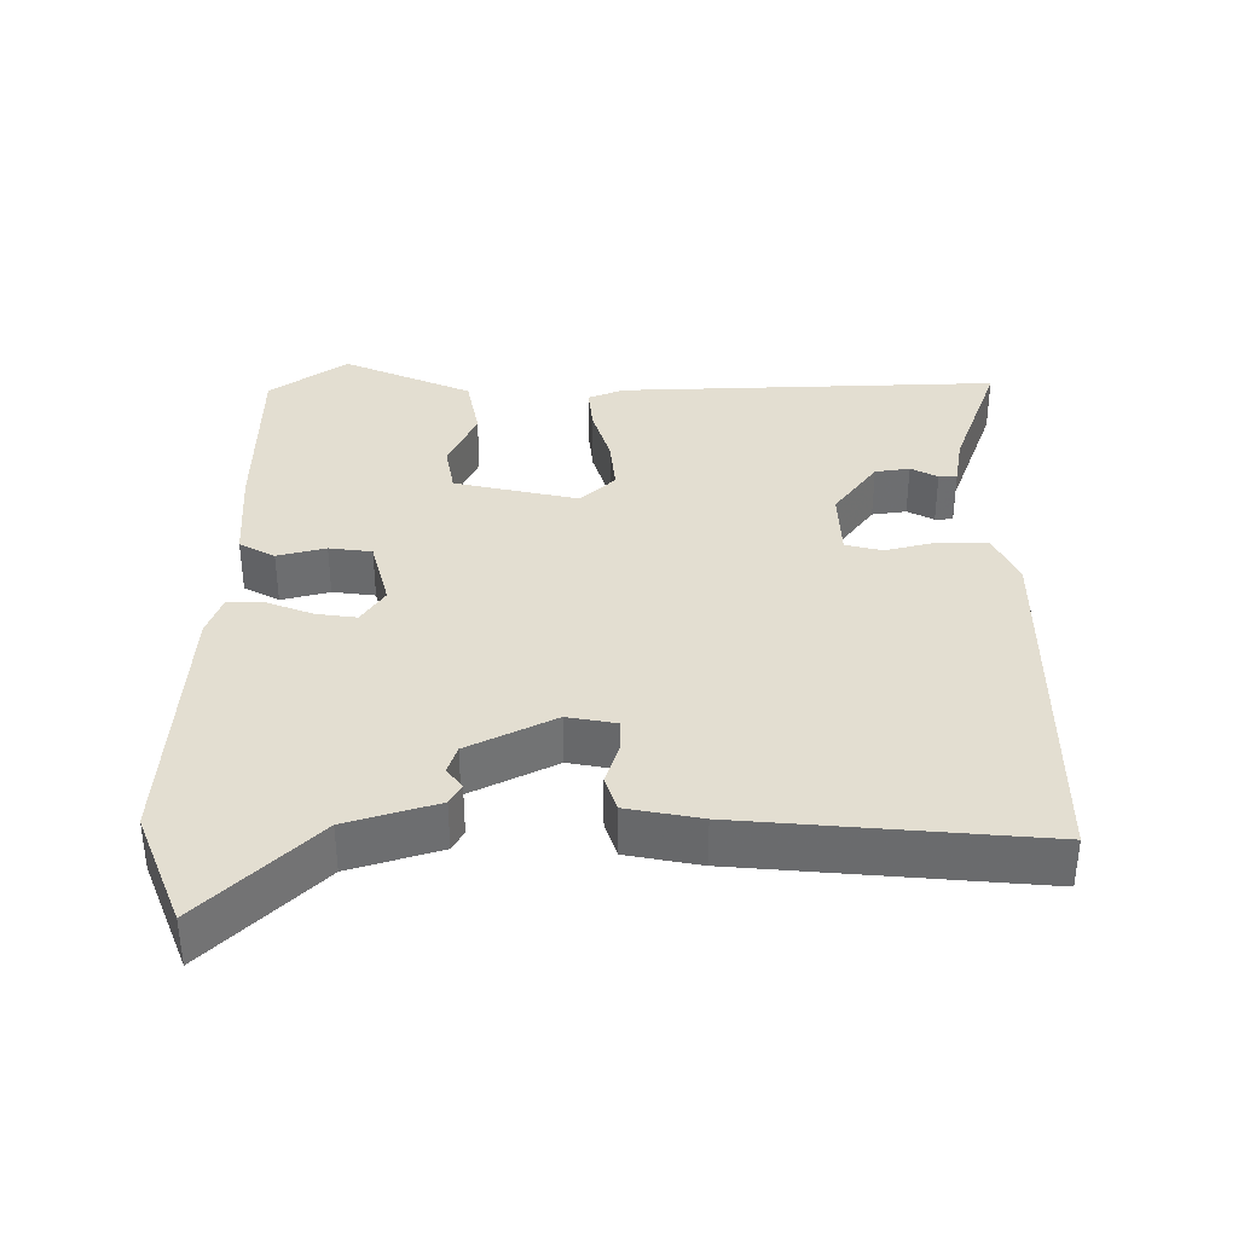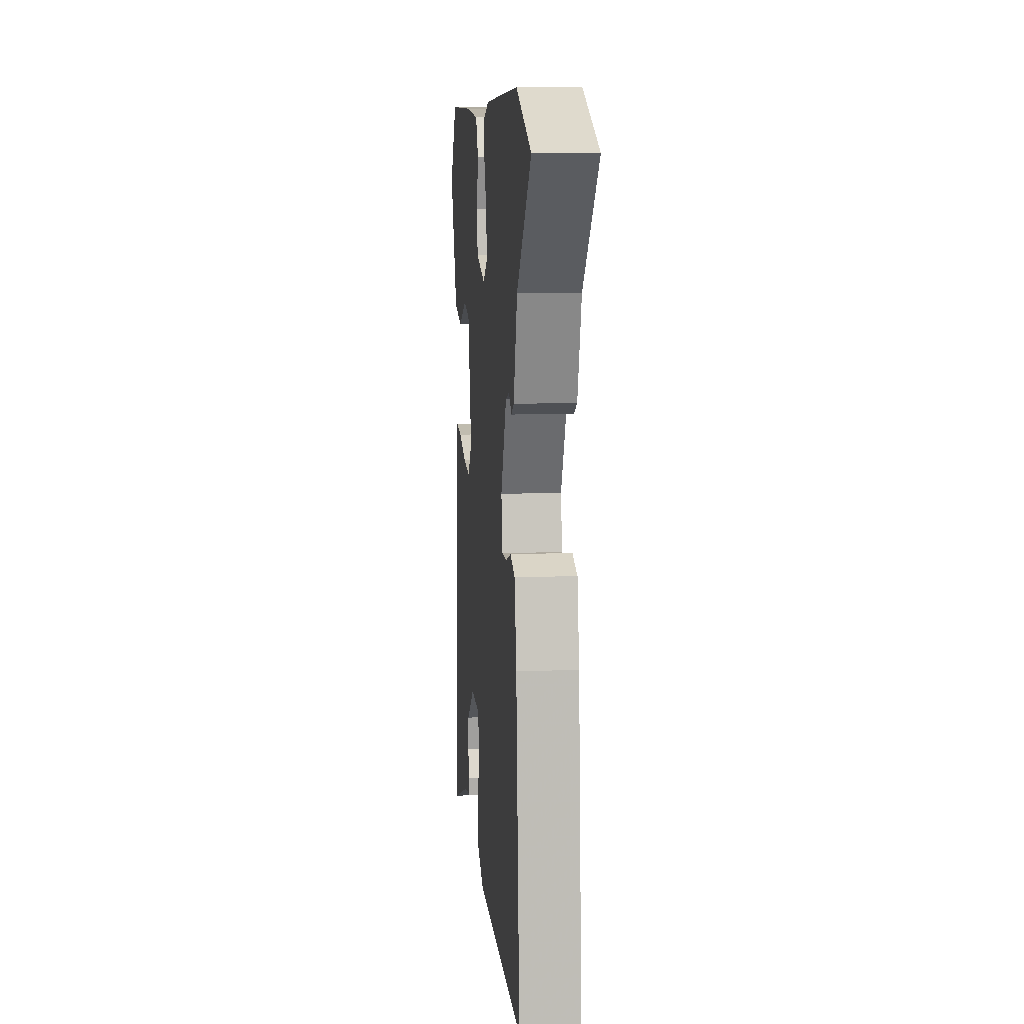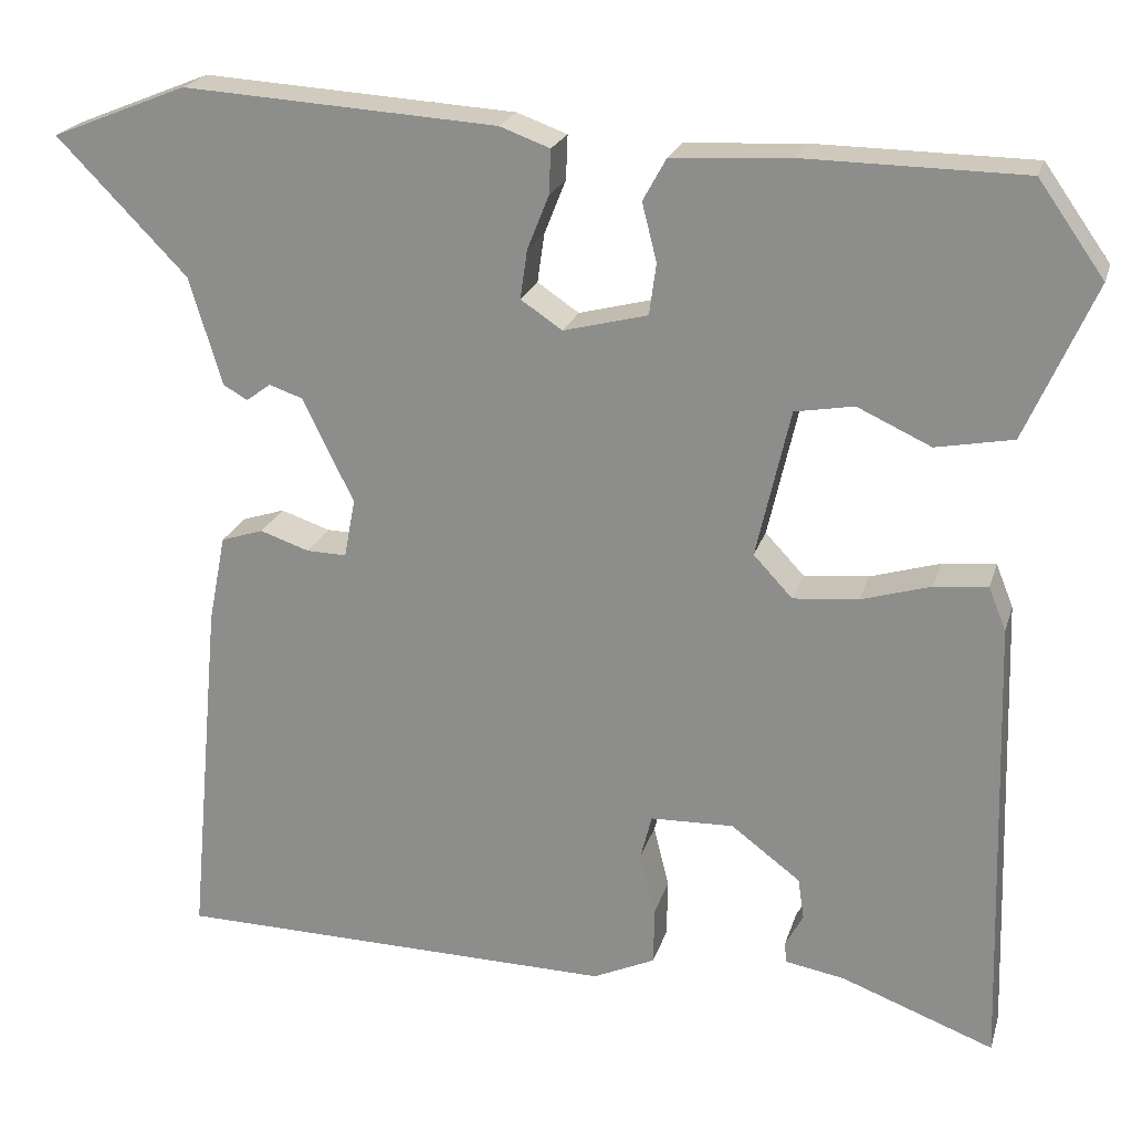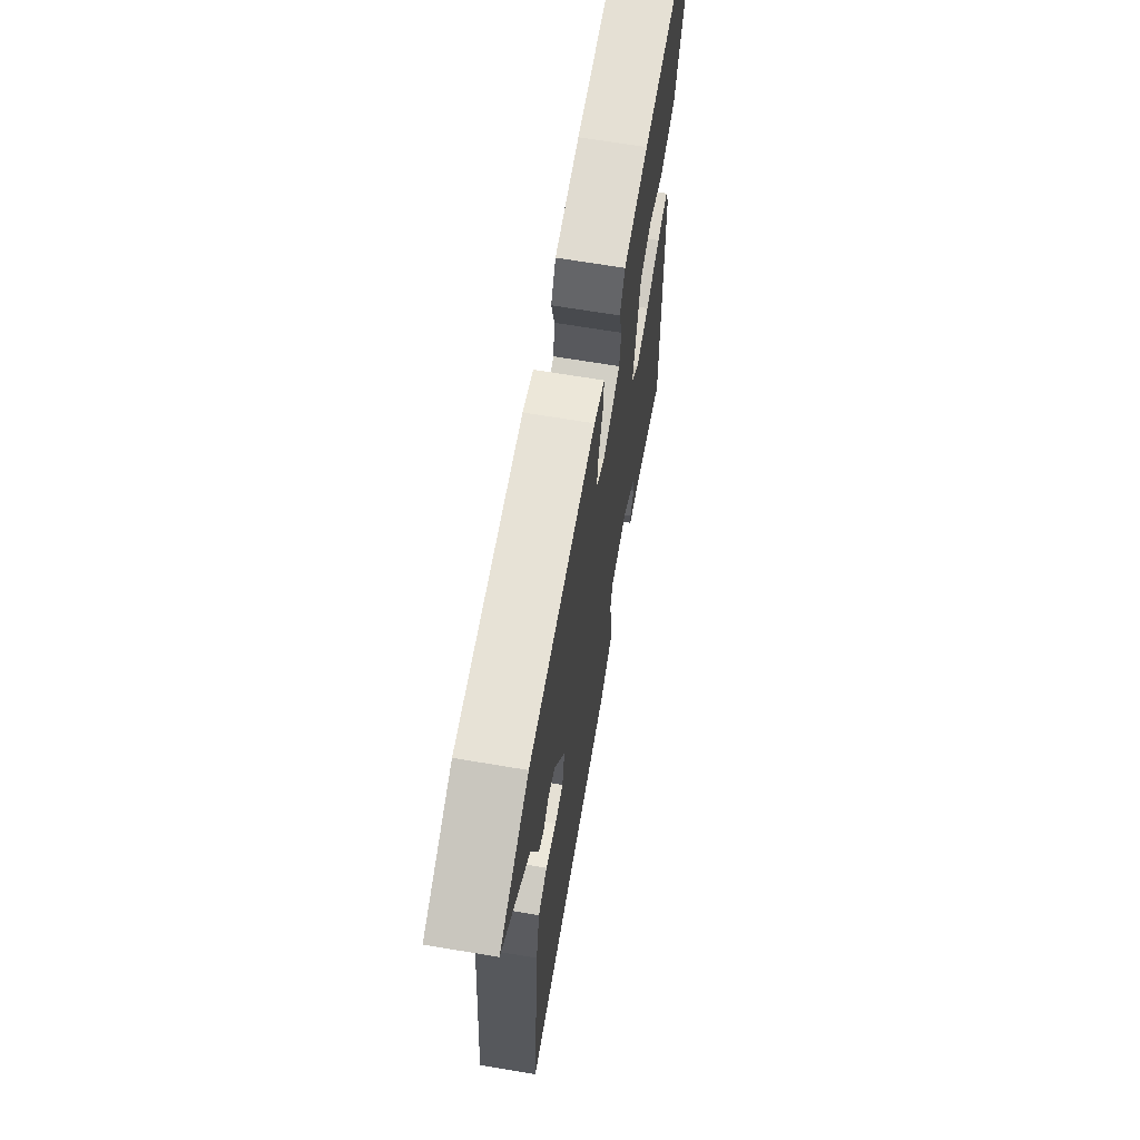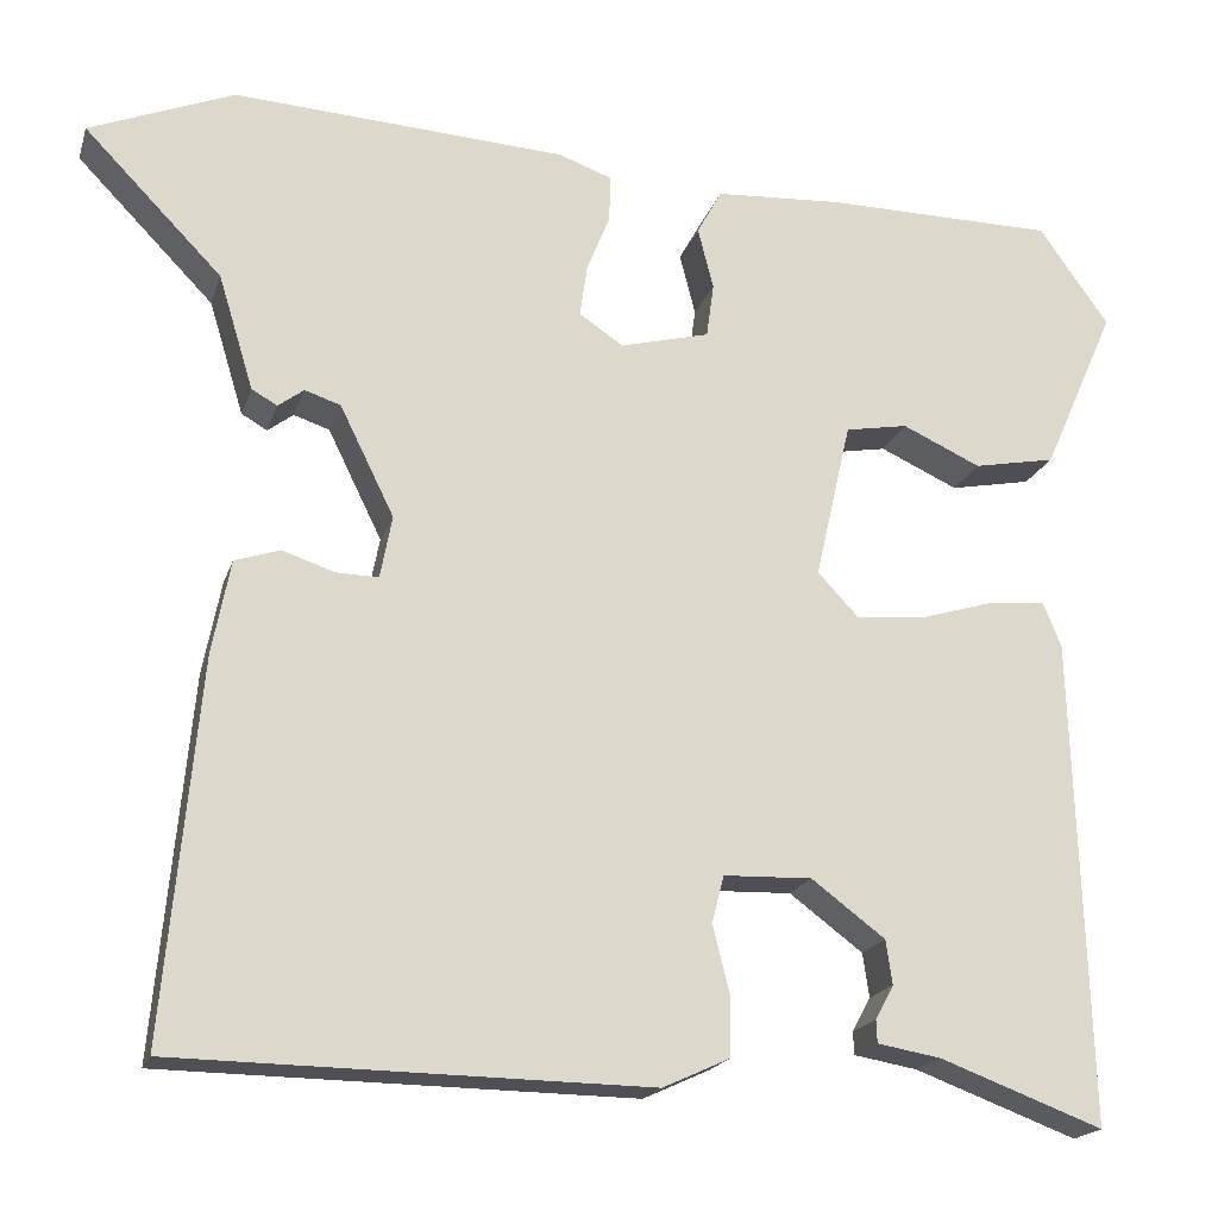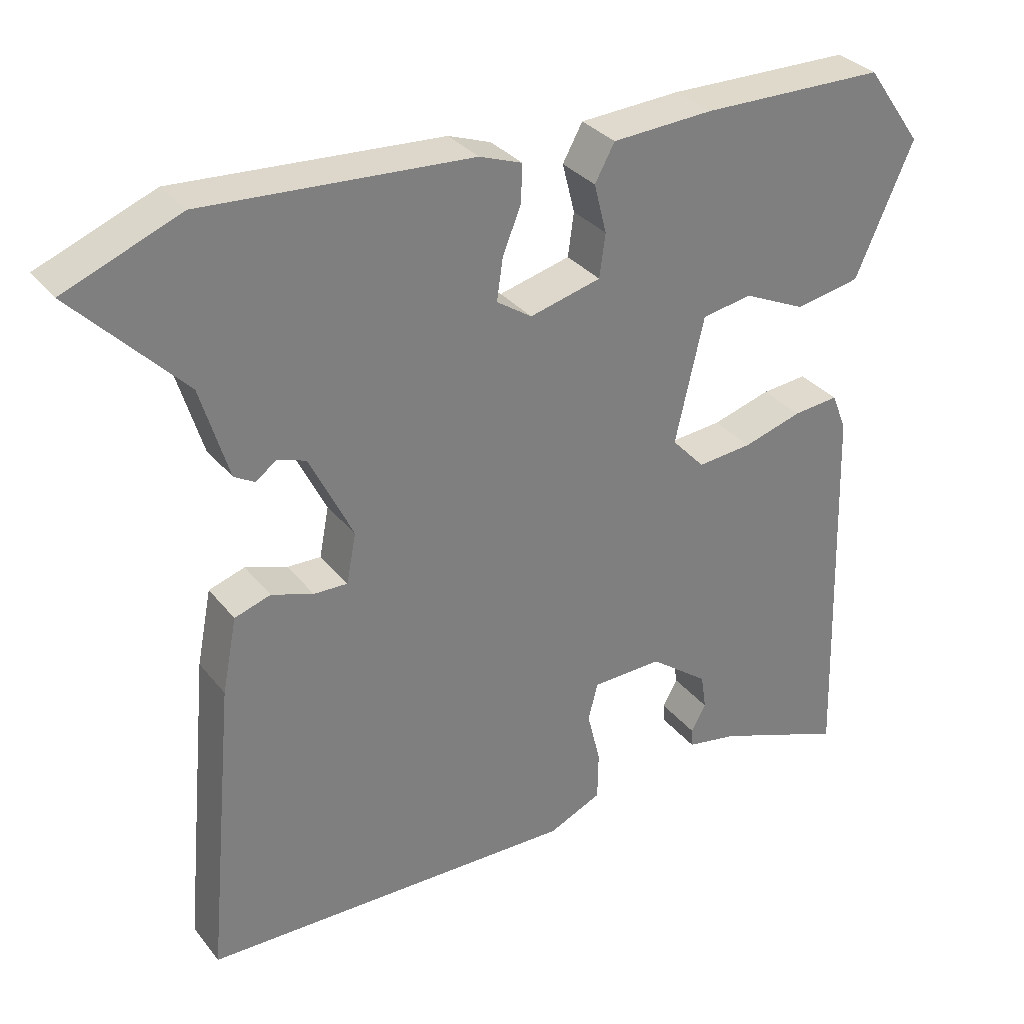
<metadata>
{"format":"obj","ext":"obj","renderer":"f3d","projection":"perspective","resolution":1024,"background":"white","views":[{"elev":36.1,"azim":89.6,"up":"+Y"},{"elev":10.7,"azim":84.7,"up":"+Z"},{"elev":22.0,"azim":-164.9,"up":"+Z"},{"elev":66.6,"azim":99.6,"up":"+Z"},{"elev":-18.9,"azim":164.7,"up":"+Z"},{"elev":31.9,"azim":148.3,"up":"+Z"}]}
</metadata>
<code>
v 0.468 0.07 0.513
v 0.625 0.07 0.45
v 0.475 0.07 0.296
v 0.437 0.07 0.171
v 0.409 0.07 0.155
v 0.381 0.07 0.176
v 0.342 0.07 0.163
v 0.283 0.07 0.043
v 0.296 0.07 -0.025
v 0.342 0.07 -0.024
v 0.399 0.07 -0.005
v 0.448 0.07 -0.021
v 0.468 0.07 -0.123
v 0.506 0.07 -0.533
v -0.006 0.07 -0.541
v -0.078 0.07 -0.508
v -0.079 0.07 -0.441
v -0.061 0.07 -0.369
v -0.074 0.07 -0.318
v -0.17 0.07 -0.315
v -0.25 0.07 -0.375
v -0.257 0.07 -0.423
v -0.237 0.07 -0.46
v -0.238 0.07 -0.485
v -0.307 0.07 -0.497
v -0.484 0.07 -0.563
v -0.468 0.07 -0.035
v -0.448 0.07 0.015
v -0.386 0.07 0.009
v -0.306 0.07 -0.015
v -0.231 0.07 -0.022
v -0.186 0.07 0.026
v -0.225 0.07 0.197
v -0.293 0.07 0.209
v -0.378 0.07 0.17
v -0.467 0.07 0.187
v -0.546 0.07 0.366
v -0.47 0.07 0.473
v -0.218 0.07 0.476
v -0.081 0.07 0.468
v -0.054 0.07 0.419
v -0.071 0.07 0.352
v -0.063 0.07 0.293
v 0.034 0.07 0.268
v 0.082 0.07 0.3
v 0.074 0.07 0.356
v 0.049 0.07 0.419
v 0.047 0.07 0.47
v 0.105 0.07 0.491
v 0.468 0 0.513
v 0.625 0 0.45
v 0.475 0 0.296
v 0.437 0 0.171
v 0.409 0 0.155
v 0.381 0 0.176
v 0.342 0 0.163
v 0.283 0 0.043
v 0.296 0 -0.025
v 0.342 0 -0.024
v 0.399 0 -0.005
v 0.448 0 -0.021
v 0.468 0 -0.123
v 0.506 0 -0.533
v -0.006 0 -0.541
v -0.078 0 -0.508
v -0.079 0 -0.441
v -0.061 0 -0.369
v -0.074 0 -0.318
v -0.17 0 -0.315
v -0.25 0 -0.375
v -0.257 0 -0.423
v -0.237 0 -0.46
v -0.238 0 -0.485
v -0.307 0 -0.497
v -0.484 0 -0.563
v -0.468 0 -0.035
v -0.448 0 0.015
v -0.386 0 0.009
v -0.306 0 -0.015
v -0.231 0 -0.022
v -0.186 0 0.026
v -0.225 0 0.197
v -0.293 0 0.209
v -0.378 0 0.17
v -0.467 0 0.187
v -0.546 0 0.366
v -0.47 0 0.473
v -0.218 0 0.476
v -0.081 0 0.468
v -0.054 0 0.419
v -0.071 0 0.352
v -0.063 0 0.293
v 0.034 0 0.268
v 0.082 0 0.3
v 0.074 0 0.356
v 0.049 0 0.419
v 0.047 0 0.47
v 0.105 0 0.491
f 1 2 3
f 49 1 3
f 48 49 3
f 47 48 3
f 46 47 3
f 45 46 3 4
f 44 45 4
f 40 41 42
f 39 40 42
f 38 39 42
f 37 38 42
f 36 37 42
f 35 36 42
f 34 35 42
f 33 34 42 43
f 32 33 43 44
f 28 29 30
f 27 28 30
f 26 27 30
f 25 26 30
f 25 30 31
f 22 23 24 25
f 21 22 25 31
f 20 21 31 32
f 16 17 18
f 15 16 18
f 14 15 18
f 13 14 18
f 12 13 18
f 11 12 18
f 10 11 18
f 9 10 18 19
f 20 32 44
f 19 20 44
f 9 19 44
f 8 9 44
f 4 5 6
f 44 4 6
f 7 8 44
f 6 7 44
f 52 51 50
f 52 50 98
f 52 98 97
f 52 97 96
f 52 96 95
f 53 52 95 94
f 53 94 93
f 91 90 89
f 91 89 88
f 91 88 87
f 91 87 86
f 91 86 85
f 91 85 84
f 91 84 83
f 92 91 83 82
f 93 92 82 81
f 79 78 77
f 79 77 76
f 79 76 75
f 79 75 74
f 80 79 74
f 74 73 72 71
f 80 74 71 70
f 81 80 70 69
f 67 66 65
f 67 65 64
f 67 64 63
f 67 63 62
f 67 62 61
f 67 61 60
f 67 60 59
f 68 67 59 58
f 93 81 69
f 93 69 68
f 93 68 58
f 93 58 57
f 55 54 53
f 55 53 93
f 93 57 56
f 93 56 55
f 1 50 51 2
f 2 51 52 3
f 3 52 53 4
f 4 53 54 5
f 5 54 55 6
f 6 55 56 7
f 7 56 57 8
f 8 57 58 9
f 9 58 59 10
f 10 59 60 11
f 11 60 61 12
f 12 61 62 13
f 13 62 63 14
f 14 63 64 15
f 15 64 65 16
f 16 65 66 17
f 17 66 67 18
f 18 67 68 19
f 19 68 69 20
f 20 69 70 21
f 21 70 71 22
f 22 71 72 23
f 23 72 73 24
f 24 73 74 25
f 25 74 75 26
f 26 75 76 27
f 27 76 77 28
f 28 77 78 29
f 29 78 79 30
f 30 79 80 31
f 31 80 81 32
f 32 81 82 33
f 33 82 83 34
f 34 83 84 35
f 35 84 85 36
f 36 85 86 37
f 37 86 87 38
f 38 87 88 39
f 39 88 89 40
f 40 89 90 41
f 41 90 91 42
f 42 91 92 43
f 43 92 93 44
f 44 93 94 45
f 45 94 95 46
f 46 95 96 47
f 47 96 97 48
f 48 97 98 49
f 49 98 50 1

</code>
